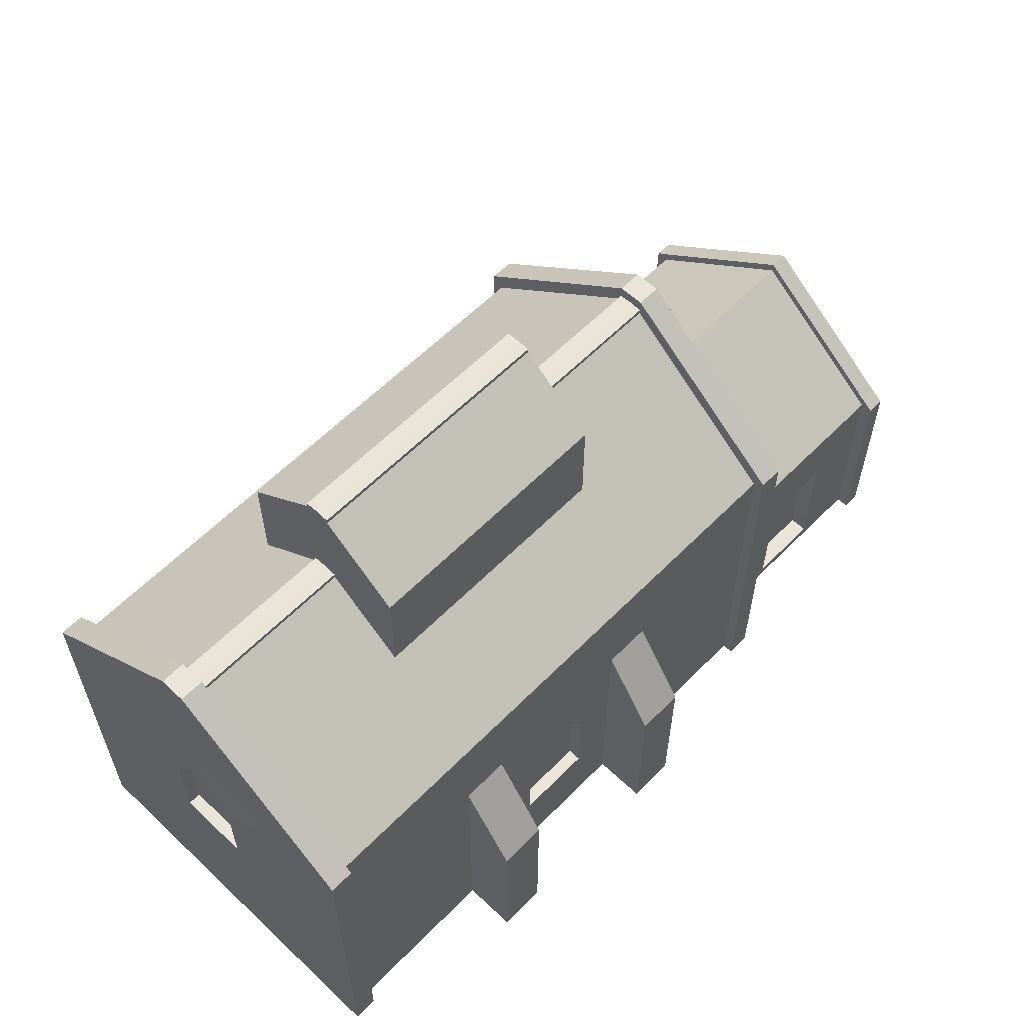
<metadata>
{"format":"obj","ext":"obj","renderer":"f3d","projection":"perspective","resolution":1024,"background":"white","views":[{"elev":59.1,"azim":134.0,"up":"+Y"}]}
</metadata>
<code>
o church_lvl3
v -2.278 -0.7038 -0.07621
v -2.278 0.2302 -0.07621
v -1.521 -0.6571 -0.07621
v -1.521 -0.0549 -0.07621
v -2.278 -0.7038 0.6276
v -2.278 0.7703 0.6276
v -1.222 -0.7038 0.6276
v -1.184 0.7901 0.6276
v -1.88 -0.6571 -0.07621
v -1.88 -0.0549 -0.07621
v -2.22 0.7901 0.6276
v -2.194 -0.7038 0.6276
v -2.192 0.2302 -0.07621
v -1.218 0.2302 -0.07621
v -1.222 -0.7038 -0.07621
v -2.194 -0.7038 -0.07621
v -1.88 -0.0549 0.009003
v -1.521 -0.0549 0.009003
v -1.521 -0.6571 0.009003
v -1.88 -0.6571 0.009003
v -1.13 0.2302 -0.07621
v -1.13 -0.7038 -0.07621
v -1.13 -0.7038 0.6276
v -1.13 0.7901 0.6276
v -2.278 0.8583 0.6276
v -2.278 0.3182 -0.07621
v -1.219 0.8583 0.6276
v -1.219 0.3182 -0.07621
v -2.193 0.3182 -0.07621
v -2.193 0.8583 0.6276
v -1.13 0.8583 0.6276
v -1.13 0.3182 -0.07621
v 1.831 -0.7103 -0.2237
v 1.834 0.2536 0.6276
v 1.831 1.686 0.6276
v 1.719 -0.7103 0.6276
v 1.802 1.717 0.6276
v 1.719 1.717 0.6276
v 1.834 0.2536 0.4568
v 1.831 1.637 0.5675
v 1.719 -0.7103 0.1157
v 1.719 1.637 0.5675
v 1.802 1.717 0.6031
v 1.749 1.717 0.6031
v 1.719 1.663 0.6276
v 1.719 1.658 0.5675
v 1.719 1.019 -0.2237
v 1.831 1.058 -0.2237
v 1.831 1.695 0.6276
v 1.831 1.661 0.5675
v 0.954 0.9923 -0.2237
v 0.954 -0.7103 -0.2237
v 0.954 -0.7103 0.6276
v 0.954 1.637 0.5675
v 0.954 -0.7103 0.5675
v 0.954 1.663 0.6276
v 0.954 1.658 0.5675
v 0.5282 -0.3191 -0.2237
v 0.7297 -0.7103 0.6276
v 0.7297 -0.7103 0.5675
v 0.7297 0.9923 -0.2237
v 0.7297 1.777 0.2127
v 0.7297 1.663 0.6276
v -0.2612 1.777 0.2127
v 1.831 1.015 0.6276
v 1.834 0.6766 0.4568
v 0.954 0.5154 -0.2237
v 0.5282 0.09195 -0.2237
v 0.954 0.1294 -0.473
v 0.954 -0.7103 -0.473
v 0.7297 -0.7103 -0.473
v 0.7297 0.1294 -0.473
v 0.3464 -0.3191 -0.2237
v 0.3464 -0.7103 0.6276
v 0.3464 -0.7103 0.5675
v 0.3464 0.9923 -0.2237
v -0.2612 2.088 0.5675
v 0.3464 1.663 0.6276
v 0.954 2.092 0.6276
v 0.3464 0.3726 -0.2237
v 0.7297 0.5154 -0.2237
v 0.7297 -0.7103 -0.2237
v 0.3464 0.5154 -0.2237
v 0.3464 -0.7103 -0.2237
v 0.3464 0.3726 -0.1621
v 0.3464 -0.3191 -0.1621
v 0.5282 0.09195 -0.1621
v 0.5282 -0.3191 -0.1621
v 1.831 -0.7103 0.6276
v 1.831 -0.7103 0.1157
v 1.831 0.9794 0.1157
v 1.834 0.8864 0.6276
v 1.774 0.8864 0.6276
v 1.774 0.2536 0.6276
v 1.774 0.2536 0.4568
v 1.774 0.6766 0.4568
v 1.831 1.718 0.5675
v 1.831 1.717 0.6276
v 1.719 1.718 0.5675
v 1.749 1.717 0.6276
v 0.954 2.098 0.5675
v 0.7297 2.098 0.5675
v -1.139 1.393 0.2127
v -1.026 -0.7103 -0.03649
v -1.139 1.367 0.2127
v 1.719 1.348 0.2127
v 1.719 -0.7103 -0.03649
v 1.831 1.307 0.1766
v -1.026 1.372 0.2127
v -1.026 1.433 0.2127
v -1.139 1.433 0.2127
v -1.026 1.348 0.2127
v 1.831 0.7714 -0.03649
v 1.719 1.433 0.2127
v 1.831 1.433 0.2127
v 1.831 1.365 0.2127
v -1.139 -0.7103 -0.2237
v -1.139 1.681 0.6276
v -1.026 -0.7103 0.6276
v -1.109 1.717 0.6276
v -1.026 1.717 0.6276
v -1.139 1.637 0.5675
v -1.026 -0.7103 0.1157
v -1.026 1.637 0.5675
v -1.109 1.717 0.6031
v -1.056 1.717 0.6031
v -1.026 1.663 0.6276
v -1.026 1.658 0.5675
v -1.139 1.695 0.6276
v -1.139 1.661 0.5675
v -0.2612 0.9923 -0.2237
v -0.2612 -0.7103 -0.2237
v -0.2612 -0.7103 0.6276
v -0.2612 1.637 0.5675
v -0.2612 -0.7103 0.5675
v -0.2612 1.663 0.6276
v -0.2612 1.658 0.5675
v 0.1647 -0.3191 -0.2237
v -0.03689 -0.7103 0.6276
v -0.03689 -0.7103 0.5675
v -0.03689 0.9923 -0.2237
v -0.2612 2.066 0.5675
v -0.03689 1.663 0.6276
v 0.954 1.777 0.2127
v -1.139 0.5154 -0.2237
v -0.2612 0.5154 -0.2237
v 0.1647 0.09195 -0.2237
v -0.2612 0.1294 -0.473
v -0.2612 -0.7103 -0.473
v -0.03689 -0.7103 -0.473
v -0.03689 0.1294 -0.473
v -0.03689 0.5154 -0.2237
v -0.03689 -0.7103 -0.2237
v 0.1647 0.09195 -0.1621
v 0.1647 -0.3191 -0.1621
v -1.139 -0.7103 0.6276
v -1.139 -0.7103 0.1157
v -1.139 1.718 0.5675
v -1.139 1.717 0.6276
v -1.026 1.718 0.5675
v -1.056 1.717 0.6276
v -1.139 1.338 0.21
v -1.139 0.5154 0.09366
v -0.03689 1.348 0.2127
v -0.03689 -0.7103 0.2127
v -0.2612 1.348 0.2127
v -0.2612 -0.7103 0.2127
v -1.139 -0.7103 -0.03649
v 0.3464 1.348 0.2127
v 0.3464 -0.7103 0.2127
v 0.7297 1.348 0.2127
v 0.7297 -0.7103 0.2127
v 0.954 1.348 0.2127
v 0.954 -0.7103 0.2127
v 1.719 1.372 0.2127
v 1.831 1.391 0.2127
v 1.831 -0.7103 -0.03649
v -1.139 0.5154 0.3516
v -1.139 0.5154 0.6276
v 1.831 1.655 0.6276
v 1.719 0.9574 -0.2237
v 1.831 1.559 0.5019
v 0.954 0.9574 -0.2237
v 0.7297 0.9574 -0.2237
v 0.3464 0.9574 -0.2237
v -1.139 1.001 -0.2237
v -1.026 0.9574 -0.2237
v -0.2612 0.9574 -0.2237
v -0.03689 0.9574 -0.2237
v -1.139 1.611 0.5626
v -1.139 1.655 0.6276
v 1.719 0.9923 -0.2237
v 1.831 1.031 -0.2237
v 1.831 0.5154 -0.2237
v 1.719 -0.7103 -0.2237
v 1.719 0.5154 -0.2237
v 1.719 1.082 -0.2237
v 1.831 1.082 -0.2237
v 1.831 0.9967 -0.2237
v -1.026 0.9923 -0.2237
v -1.139 1.036 -0.2237
v -1.026 -0.7103 -0.2237
v -1.026 0.5154 -0.2237
v -1.026 1.082 -0.2237
v -1.139 1.082 -0.2237
v -1.026 1.019 -0.2237
v -1.139 1.063 -0.2237
v 1.719 0.9923 -0.2769
v 1.831 0.9923 -0.2769
v 1.831 0.5154 -0.2769
v 1.831 -0.7103 -0.2769
v 1.719 -0.7103 -0.2769
v 1.719 0.5154 -0.2769
v 1.719 1.04 -0.2769
v 1.831 1.04 -0.2769
v 1.719 1.019 -0.2769
v 1.831 1.019 -0.2769
v 1.831 0.957 -0.2769
v 1.719 0.957 -0.2769
v -1.026 0.9923 -0.2769
v -1.139 0.9923 -0.2769
v -1.139 0.5154 -0.2769
v -1.139 -0.7103 -0.2769
v -1.026 -0.7103 -0.2769
v -1.026 0.5154 -0.2769
v -1.026 1.04 -0.2769
v -1.139 1.04 -0.2769
v -1.026 1.019 -0.2769
v -1.139 1.019 -0.2769
v -1.139 0.957 -0.2769
v -1.026 0.957 -0.2769
v -0.03689 1.777 0.2127
v 0.3464 1.777 0.2127
v -0.03689 2.092 0.6276
v -0.2612 2.092 0.6276
v -2.193 0.2713 -0.07621
v -1.219 0.2713 -0.07621
v -1.219 0.8114 0.6276
v 0.954 2.066 0.5675
v -2.193 0.8114 0.6276
v 0.954 2.088 0.5675
v 0.7297 2.092 0.6276
v -1.13 0.2725 -0.07621
v -1.13 0.8126 0.6276
v -2.278 0.8126 0.6276
v 0.3464 2.092 0.6276
v -2.278 0.2725 -0.07621
v -2.278 -0.7038 0.6276
v -0.2612 2.12 0.5675
v -0.03689 2.12 0.5675
v -2.278 0.7703 0.6276
v -2.278 0.2302 -0.1339
v -2.278 -0.7038 -0.1339
v -2.194 -0.7038 -0.1339
v -1.218 0.2302 -0.1339
v -1.222 -0.7038 -0.1339
v -2.192 0.2302 -0.1339
v -1.13 0.2302 -0.1339
v -1.13 -0.7038 -0.1339
v -2.278 0.2774 -0.1339
v -2.193 0.2774 -0.1339
v -1.219 0.2774 -0.1339
v -1.13 0.2774 -0.1339
v -2.278 0.249 -0.1339
v -1.13 0.249 -0.1339
v -2.193 0.2478 -0.1339
v -1.219 0.2478 -0.1339
v -0.2612 2.124 0.6276
v -0.03689 2.124 0.6276
v -0.2612 2.098 0.5675
v -0.03689 2.098 0.5675
v -0.2612 1.809 0.2127
v -0.03689 1.809 0.2127
v 0.3464 1.809 0.2127
v 0.7297 1.809 0.2127
v 0.3464 2.12 0.5675
v 0.3464 2.124 0.6276
v 0.3464 2.098 0.5675
v 0.954 1.809 0.2127
v 0.954 2.12 0.5675
v 0.7297 2.12 0.5675
v 0.954 2.124 0.6276
v 0.7297 2.124 0.6276
v -2.278 -0.7038 1.331
v -2.278 0.2302 1.331
v -1.521 -0.6571 1.331
v -1.521 -0.0549 1.331
v -1.88 -0.6571 1.331
v -1.88 -0.0549 1.331
v -2.192 0.2302 1.331
v -1.218 0.2302 1.331
v -1.222 -0.7038 1.331
v -2.194 -0.7038 1.331
v -1.88 -0.0549 1.246
v -1.521 -0.0549 1.246
v -1.521 -0.6571 1.246
v -1.88 -0.6571 1.246
v -1.13 0.2302 1.331
v -1.13 -0.7038 1.331
v -2.278 0.3182 1.331
v -1.219 0.3182 1.331
v -2.193 0.3182 1.331
v -1.13 0.3182 1.331
v 1.831 -0.7103 1.479
v 1.834 0.2536 0.7985
v 1.831 1.637 0.6877
v 1.719 -0.7103 1.14
v 1.719 1.637 0.6877
v 1.802 1.717 0.6521
v 1.749 1.717 0.6521
v 1.719 1.658 0.6877
v 1.719 1.019 1.479
v 1.831 1.058 1.479
v 1.831 1.661 0.6877
v 0.954 0.9923 1.479
v 0.954 -0.7103 1.479
v 0.954 1.637 0.6877
v 0.954 -0.7103 0.6877
v 0.954 1.658 0.6877
v 0.5282 -0.3191 1.479
v 0.7297 -0.7103 0.6877
v 0.7297 0.9923 1.479
v 0.7297 1.777 1.042
v -0.2612 1.777 1.042
v 1.834 0.6766 0.7985
v 0.954 0.5154 1.479
v 0.5282 0.09195 1.479
v 0.954 0.1294 1.728
v 0.954 -0.7103 1.728
v 0.7297 -0.7103 1.728
v 0.7297 0.1294 1.728
v 0.3464 -0.3191 1.479
v 0.3464 -0.7103 0.6877
v 0.3464 0.9923 1.479
v -0.2612 2.088 0.6877
v 0.3464 0.3726 1.479
v 0.7297 0.5154 1.479
v 0.7297 -0.7103 1.479
v 0.3464 0.5154 1.479
v 0.3464 -0.7103 1.479
v 0.3464 0.3726 1.417
v 0.3464 -0.3191 1.417
v 0.5282 0.09195 1.417
v 0.5282 -0.3191 1.417
v 1.831 -0.7103 1.14
v 1.831 0.9794 1.14
v 1.774 0.2536 0.7985
v 1.774 0.6766 0.7985
v 1.831 1.718 0.6877
v 1.719 1.718 0.6877
v 0.954 2.098 0.6877
v 0.7297 2.098 0.6877
v -1.139 1.393 1.042
v -1.026 -0.7103 1.292
v -1.139 1.367 1.042
v 1.719 1.348 1.042
v 1.719 -0.7103 1.292
v 1.831 1.307 1.079
v -1.026 1.372 1.042
v -1.026 1.433 1.042
v -1.139 1.433 1.042
v -1.026 1.348 1.042
v 1.831 0.7714 1.292
v 1.719 1.433 1.042
v 1.831 1.433 1.042
v 1.831 1.365 1.042
v -1.139 -0.7103 1.479
v -1.139 1.637 0.6877
v -1.026 -0.7103 1.14
v -1.026 1.637 0.6877
v -1.109 1.717 0.6521
v -1.056 1.717 0.6521
v -1.026 1.658 0.6877
v -1.139 1.661 0.6877
v -0.2612 0.9923 1.479
v -0.2612 -0.7103 1.479
v -0.2612 1.637 0.6877
v -0.2612 -0.7103 0.6877
v -0.2612 1.658 0.6877
v 0.1647 -0.3191 1.479
v -0.03689 -0.7103 0.6877
v -0.03689 0.9923 1.479
v -0.2612 2.066 0.6877
v 0.954 1.777 1.042
v -1.139 0.5154 1.479
v -0.2612 0.5154 1.479
v 0.1647 0.09195 1.479
v -0.2612 0.1294 1.728
v -0.2612 -0.7103 1.728
v -0.03689 -0.7103 1.728
v -0.03689 0.1294 1.728
v -0.03689 0.5154 1.479
v -0.03689 -0.7103 1.479
v 0.1647 0.09195 1.417
v 0.1647 -0.3191 1.417
v -1.139 -0.7103 1.14
v -1.139 1.718 0.6877
v -1.026 1.718 0.6877
v -1.139 1.338 1.045
v -1.139 0.5154 1.162
v -0.03689 1.348 1.042
v -0.03689 -0.7103 1.042
v -0.2612 1.348 1.042
v -0.2612 -0.7103 1.042
v -1.139 -0.7103 1.292
v 0.3464 1.348 1.042
v 0.3464 -0.7103 1.042
v 0.7297 1.348 1.042
v 0.7297 -0.7103 1.042
v 0.954 1.348 1.042
v 0.954 -0.7103 1.042
v 1.719 1.372 1.042
v 1.831 1.391 1.042
v 1.831 -0.7103 1.292
v -1.139 0.5154 0.9036
v 1.719 0.9574 1.479
v 1.831 1.559 0.7533
v 0.954 0.9574 1.479
v 0.7297 0.9574 1.479
v 0.3464 0.9574 1.479
v -1.139 1.001 1.479
v -1.026 0.9574 1.479
v -0.2612 0.9574 1.479
v -0.03689 0.9574 1.479
v -1.139 1.611 0.6926
v 1.719 0.9923 1.479
v 1.831 1.031 1.479
v 1.831 0.5154 1.479
v 1.719 -0.7103 1.479
v 1.719 0.5154 1.479
v 1.719 1.082 1.479
v 1.831 1.082 1.479
v 1.831 0.9967 1.479
v -1.026 0.9923 1.479
v -1.139 1.036 1.479
v -1.026 -0.7103 1.479
v -1.026 0.5154 1.479
v -1.026 1.082 1.479
v -1.139 1.082 1.479
v -1.026 1.019 1.479
v -1.139 1.063 1.479
v 1.719 0.9923 1.532
v 1.831 0.9923 1.532
v 1.831 0.5154 1.532
v 1.831 -0.7103 1.532
v 1.719 -0.7103 1.532
v 1.719 0.5154 1.532
v 1.719 1.04 1.532
v 1.831 1.04 1.532
v 1.719 1.019 1.532
v 1.831 1.019 1.532
v 1.831 0.957 1.532
v 1.719 0.957 1.532
v -1.026 0.9923 1.532
v -1.139 0.9923 1.532
v -1.139 0.5154 1.532
v -1.139 -0.7103 1.532
v -1.026 -0.7103 1.532
v -1.026 0.5154 1.532
v -1.026 1.04 1.532
v -1.139 1.04 1.532
v -1.026 1.019 1.532
v -1.139 1.019 1.532
v -1.139 0.957 1.532
v -1.026 0.957 1.532
v -0.03689 1.777 1.042
v 0.3464 1.777 1.042
v -2.193 0.2713 1.331
v -1.219 0.2713 1.331
v 0.954 2.066 0.6877
v 0.954 2.088 0.6877
v -1.13 0.2725 1.331
v -2.278 0.2725 1.331
v -0.2612 2.12 0.6877
v -0.03689 2.12 0.6877
v -2.278 0.2302 1.389
v -2.278 -0.7038 1.389
v -2.194 -0.7038 1.389
v -1.218 0.2302 1.389
v -1.222 -0.7038 1.389
v -2.192 0.2302 1.389
v -1.13 0.2302 1.389
v -1.13 -0.7038 1.389
v -2.278 0.2774 1.389
v -2.193 0.2774 1.389
v -1.219 0.2774 1.389
v -1.13 0.2774 1.389
v -2.278 0.249 1.389
v -1.13 0.249 1.389
v -2.193 0.2478 1.389
v -1.219 0.2478 1.389
v -0.2612 2.098 0.6877
v -0.03689 2.098 0.6877
v -0.2612 1.809 1.042
v -0.03689 1.809 1.042
v 0.3464 1.809 1.042
v 0.7297 1.809 1.042
v 0.3464 2.12 0.6877
v 0.3464 2.098 0.6877
v 0.954 1.809 1.042
v 0.954 2.12 0.6877
v 0.7297 2.12 0.6877
f 5 6 2 1
f 3 9 20 19
f 16 1 253 254
f 21 22 259 258
f 16 15 7 12
f 240 236 29 30
f 1 16 12 5
f 14 13 236 237
f 13 11 240 236
f 29 236 266 261
f 4 10 13 14
f 3 4 14 15
f 9 3 15 16
f 10 9 16 13
f 20 17 18 19
f 10 4 18 17
f 9 10 17 20
f 4 3 19 18
f 22 21 24 23
f 7 15 22 23
f 29 26 25 30
f 28 27 31 32
f 237 238 27 28
f 1 2 252 253
f 244 243 32 31
f 247 245 25 26
f 41 90 89 36
f 182 40 35 180
f 55 41 36 53
f 46 45 38 99
f 183 51 192 181
f 82 52 174 172
f 176 48 198 115
f 49 50 97 98
f 115 114 99 97
f 175 46 99 114
f 174 107 41 55
f 108 116 40 182
f 107 177 90 41
f 106 42 46 175
f 35 40 50 49
f 116 193 48 176
f 46 57 56 45
f 172 174 55 60
f 106 173 54 42
f 42 54 57 46
f 184 61 51 183
f 60 55 53 59
f 75 60 59 74
f 185 76 61 184
f 170 172 60 75
f 234 246 277 269
f 142 77 249 270
f 79 241 280 282
f 81 67 69 72
f 177 113 91 90
f 52 67 196 195
f 71 72 69 70
f 52 82 71 70
f 67 52 70 69
f 82 81 72 71
f 64 142 270 272
f 242 79 282 283
f 77 235 268 249
f 58 68 81 82
f 68 80 83 81
f 73 58 82 84
f 86 85 87 88
f 58 73 86 88
f 68 58 88 87
f 80 68 87 85
f 39 34 89 90
f 66 39 90 91
f 92 66 91 65
f 95 96 93 94
f 39 66 96 95
f 66 92 93 96
f 34 39 95 94
f 43 37 98 97
f 100 44 99 38
f 44 43 97 99
f 199 193 116 108
f 195 33 177 107
f 40 116 176 50
f 192 106 175 47
f 33 194 113 177
f 84 82 172 170
f 192 51 173 106
f 61 76 169 171
f 51 61 171 173
f 132 167 104 202
f 130 158 111 103
f 205 111 110 204
f 206 204 110 109
f 123 119 156 157
f 135 133 119 123
f 128 160 121 127
f 188 187 200 131
f 200 112 166 131
f 103 111 205 207
f 129 159 158 130
f 111 158 160 110
f 109 110 160 128
f 167 135 123 104
f 104 123 157 168
f 112 109 128 124
f 118 129 130 122
f 105 103 207 201
f 128 127 136 137
f 165 140 135 167
f 112 124 134 166
f 124 128 137 134
f 189 188 131 141
f 140 139 133 135
f 75 74 139 140
f 185 189 141 76
f 170 75 140 165
f 232 64 272 273
f 62 233 274 275
f 246 242 283 277
f 152 151 148 146
f 132 202 203 146
f 150 149 148 151
f 132 149 150 153
f 146 148 149 132
f 153 150 151 152
f 241 239 101 280
f 235 234 269 268
f 233 232 273 274
f 138 153 152 147
f 147 152 83 80
f 73 84 153 138
f 86 155 154 85
f 138 155 86 73
f 147 154 155 138
f 80 85 154 147
f 125 158 159 120
f 161 121 160 126
f 126 160 158 125
f 202 104 168 117
f 200 206 109 112
f 153 165 167 132
f 122 130 103 105
f 117 168 163 145
f 131 166 164 141
f 84 170 165 153
f 145 163 162 186
f 141 164 169 76
f 37 43 44 100
f 194 199 108 113
f 190 122 105 162
f 120 161 126 125
f 168 157 178 163
f 157 156 179 178
f 166 134 142 64
f 143 78 246 234
f 137 136 235 77
f 134 137 77 142
f 56 57 241 79
f 63 56 79 242
f 178 179 191 190
f 163 178 190 162
f 83 152 189 185
f 152 146 188 189
f 146 203 187 188
f 83 185 184 81
f 81 184 183 67
f 113 108 182 91
f 67 183 181 196
f 91 182 180 65
f 186 201 221 230
f 33 195 212 211
f 187 203 225 231
f 203 202 224 225
f 181 192 208 219
f 194 33 211 210
f 145 186 230 222
f 47 197 214 216
f 136 143 234 235
f 173 171 62 144
f 78 63 242 246
f 202 117 223 224
f 193 199 218 209
f 219 208 209 218
f 217 216 214 215
f 209 208 216 217
f 212 213 210 211
f 231 230 221 220
f 229 227 226 228
f 221 229 228 220
f 224 223 222 225
f 225 222 230 231
f 213 219 218 210
f 205 204 226 227
f 199 194 210 218
f 195 196 213 212
f 200 187 231 220
f 206 200 220 228
f 196 181 219 213
f 197 198 215 214
f 207 205 227 229
f 192 47 216 208
f 201 207 229 221
f 198 48 217 215
f 204 206 228 226
f 117 145 222 223
f 48 193 209 217
f 239 144 279 101
f 250 269 277 276
f 144 62 275 279
f 271 250 276 278
f 272 270 271 273
f 275 274 278 102
f 270 249 250 271
f 249 268 269 250
f 102 278 276 281
f 273 271 278 274
f 169 164 232 233
f 171 169 233 62
f 54 173 144 239
f 57 54 239 241
f 164 166 64 232
f 237 236 240 238
f 281 276 277 283
f 8 14 237 238
f 24 21 243 244
f 243 21 258 265
f 2 6 245 247
f 13 16 254 257
f 162 105 201 186
f 122 190 191 118
f 101 102 281 280
f 6 5 248 251
f 256 255 258 259
f 266 264 260 261
f 253 252 257 254
f 265 267 262 263
f 258 255 267 265
f 257 252 264 266
f 237 28 262 267
f 22 15 256 259
f 15 14 255 256
f 28 32 263 262
f 26 29 261 260
f 32 243 265 263
f 247 26 260 264
f 236 13 257 266
f 14 237 267 255
f 2 247 264 252
f 279 275 102 101
f 47 175 114 197
f 50 176 115 97
f 52 195 107 174
f 198 197 114 115
f 280 281 283 282
f 5 284 285 6
f 286 296 297 288
f 293 478 477 284
f 298 482 483 299
f 293 12 7 292
f 240 30 302 468
f 284 5 12 293
f 291 469 468 290
f 290 468 240 11
f 302 485 490 468
f 287 291 290 289
f 286 292 291 287
f 288 293 292 286
f 289 290 293 288
f 297 296 295 294
f 289 294 295 287
f 288 297 294 289
f 287 295 296 286
f 299 23 24 298
f 7 23 299 292
f 302 30 25 300
f 301 303 31 27
f 469 301 27 238
f 284 477 476 285
f 244 31 303 472
f 473 300 25 245
f 307 36 89 345
f 417 180 35 306
f 318 53 36 307
f 311 350 38 45
f 418 416 426 315
f 338 409 411 316
f 413 365 432 313
f 49 98 349 314
f 365 349 350 364
f 412 364 350 311
f 411 318 307 357
f 358 417 306 366
f 357 307 345 414
f 356 412 311 308
f 35 49 314 306
f 366 413 313 427
f 311 45 56 319
f 409 321 318 411
f 356 308 317 410
f 308 311 319 317
f 419 418 315 322
f 321 59 53 318
f 333 74 59 321
f 420 419 322 334
f 407 333 321 409
f 383 492 474 335
f 79 282 501 471
f 337 331 328 326
f 414 345 346 363
f 316 429 430 326
f 330 329 328 331
f 316 329 330 338
f 326 328 329 316
f 338 330 331 337
f 324 494 492 383
f 335 474 268 235
f 320 338 337 327
f 327 337 339 336
f 332 340 338 320
f 342 344 343 341
f 320 344 342 332
f 327 343 344 320
f 336 341 343 327
f 305 345 89 34
f 325 346 345 305
f 92 65 346 325
f 347 94 93 348
f 305 347 348 325
f 325 348 93 92
f 34 94 347 305
f 309 349 98 37
f 100 38 350 310
f 310 350 349 309
f 433 358 366 427
f 429 357 414 304
f 306 314 413 366
f 426 312 412 356
f 304 414 363 428
f 340 407 409 338
f 426 356 410 315
f 322 408 406 334
f 315 410 408 322
f 376 436 354 404
f 374 353 361 397
f 439 438 360 361
f 440 359 360 438
f 369 396 156 119
f 378 369 119 133
f 373 127 121 398
f 423 375 434 422
f 434 375 403 362
f 353 441 439 361
f 129 374 397 159
f 361 360 398 397
f 359 373 398 360
f 404 354 369 378
f 354 405 396 369
f 362 370 373 359
f 118 368 374 129
f 355 435 441 353
f 373 379 136 127
f 402 404 378 381
f 362 403 377 370
f 370 377 379 373
f 424 382 375 423
f 381 378 133 139
f 333 381 139 74
f 420 334 382 424
f 407 402 381 333
f 466 495 494 324
f 323 497 496 467
f 392 386 388 391
f 376 386 437 436
f 390 391 388 389
f 376 393 390 389
f 386 376 389 388
f 393 392 391 390
f 471 501 351 470
f 467 496 495 466
f 380 387 392 393
f 387 336 339 392
f 332 380 393 340
f 342 341 394 395
f 380 332 342 395
f 387 380 395 394
f 336 387 394 341
f 371 120 159 397
f 161 372 398 121
f 372 371 397 398
f 436 367 405 354
f 434 362 359 440
f 393 376 404 402
f 368 355 353 374
f 367 385 400 405
f 375 382 401 403
f 340 393 402 407
f 385 421 399 400
f 382 334 406 401
f 37 100 310 309
f 428 363 358 433
f 425 399 355 368
f 120 371 372 161
f 405 400 415 396
f 396 415 179 156
f 403 324 383 377
f 379 335 235 136
f 377 383 335 379
f 56 79 471 319
f 415 425 191 179
f 400 399 425 415
f 339 420 424 392
f 392 424 423 386
f 386 423 422 437
f 339 337 419 420
f 337 326 418 419
f 363 346 417 358
f 326 430 416 418
f 346 65 180 417
f 421 464 455 435
f 304 445 446 429
f 422 465 459 437
f 437 459 458 436
f 416 453 442 426
f 428 444 445 304
f 385 456 464 421
f 312 450 448 431
f 410 384 323 408
f 436 458 457 367
f 427 443 452 433
f 453 452 443 442
f 451 449 448 450
f 443 451 450 442
f 446 445 444 447
f 465 454 455 464
f 463 462 460 461
f 455 454 462 463
f 458 459 456 457
f 459 465 464 456
f 447 444 452 453
f 439 461 460 438
f 433 452 444 428
f 429 446 447 430
f 434 454 465 422
f 440 462 454 434
f 430 447 453 416
f 431 448 449 432
f 441 463 461 439
f 426 442 450 312
f 435 455 463 441
f 432 449 451 313
f 438 460 462 440
f 367 457 456 385
f 313 451 443 427
f 470 351 500 384
f 475 498 277 269
f 384 500 497 323
f 493 499 498 475
f 494 495 493 492
f 497 352 499 496
f 492 493 475 474
f 474 475 269 268
f 352 502 498 499
f 495 496 499 493
f 406 467 466 401
f 408 323 467 406
f 317 470 384 410
f 319 471 470 317
f 401 466 324 403
f 469 238 240 468
f 502 283 277 498
f 8 238 469 291
f 24 244 472 298
f 472 489 482 298
f 285 473 245 6
f 290 481 478 293
f 399 421 435 355
f 368 118 191 425
f 351 501 502 352
f 480 483 482 479
f 490 485 484 488
f 477 478 481 476
f 489 487 486 491
f 482 489 491 479
f 481 490 488 476
f 469 491 486 301
f 299 483 480 292
f 292 480 479 291
f 301 486 487 303
f 300 484 485 302
f 303 487 489 472
f 473 488 484 300
f 468 490 481 290
f 291 479 491 469
f 285 476 488 473
f 500 351 352 497
f 312 431 364 412
f 314 349 365 413
f 316 411 357 429
f 432 365 364 431
f 501 282 283 502

</code>
